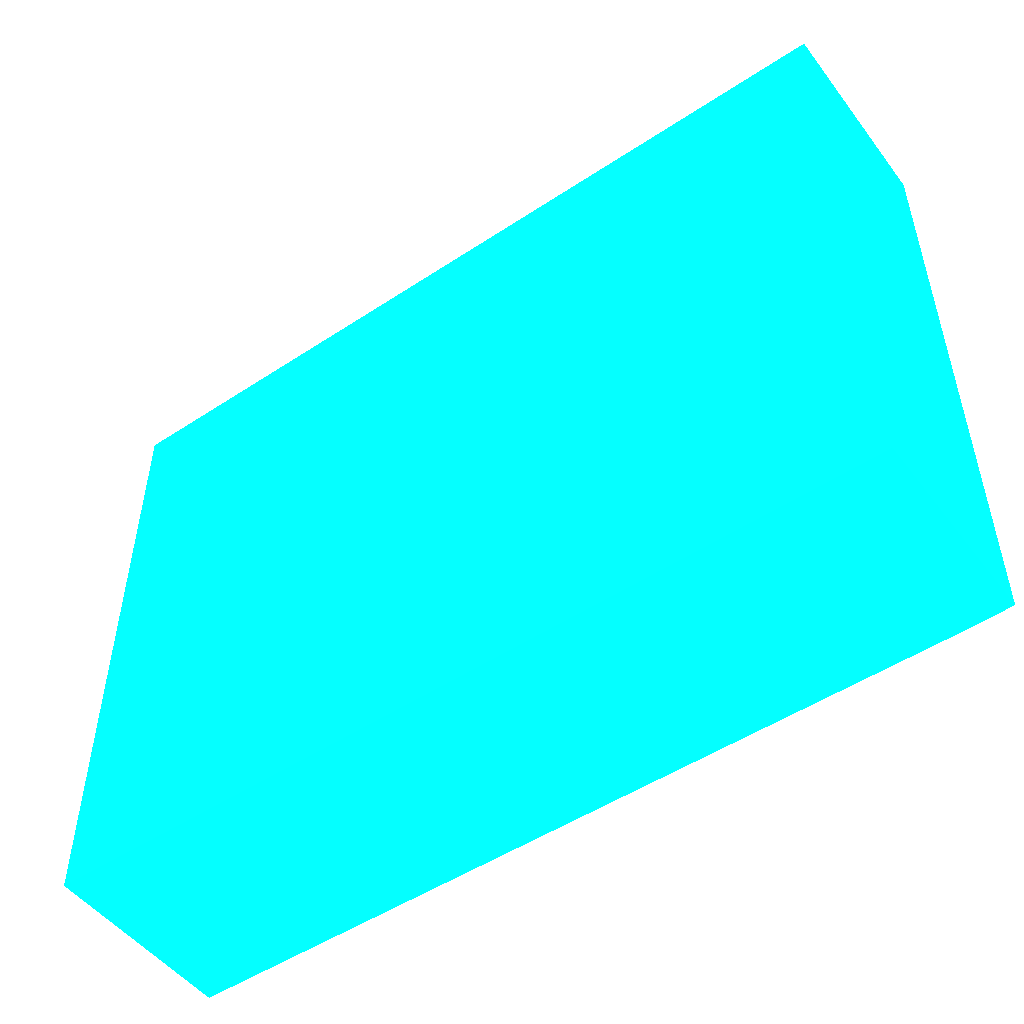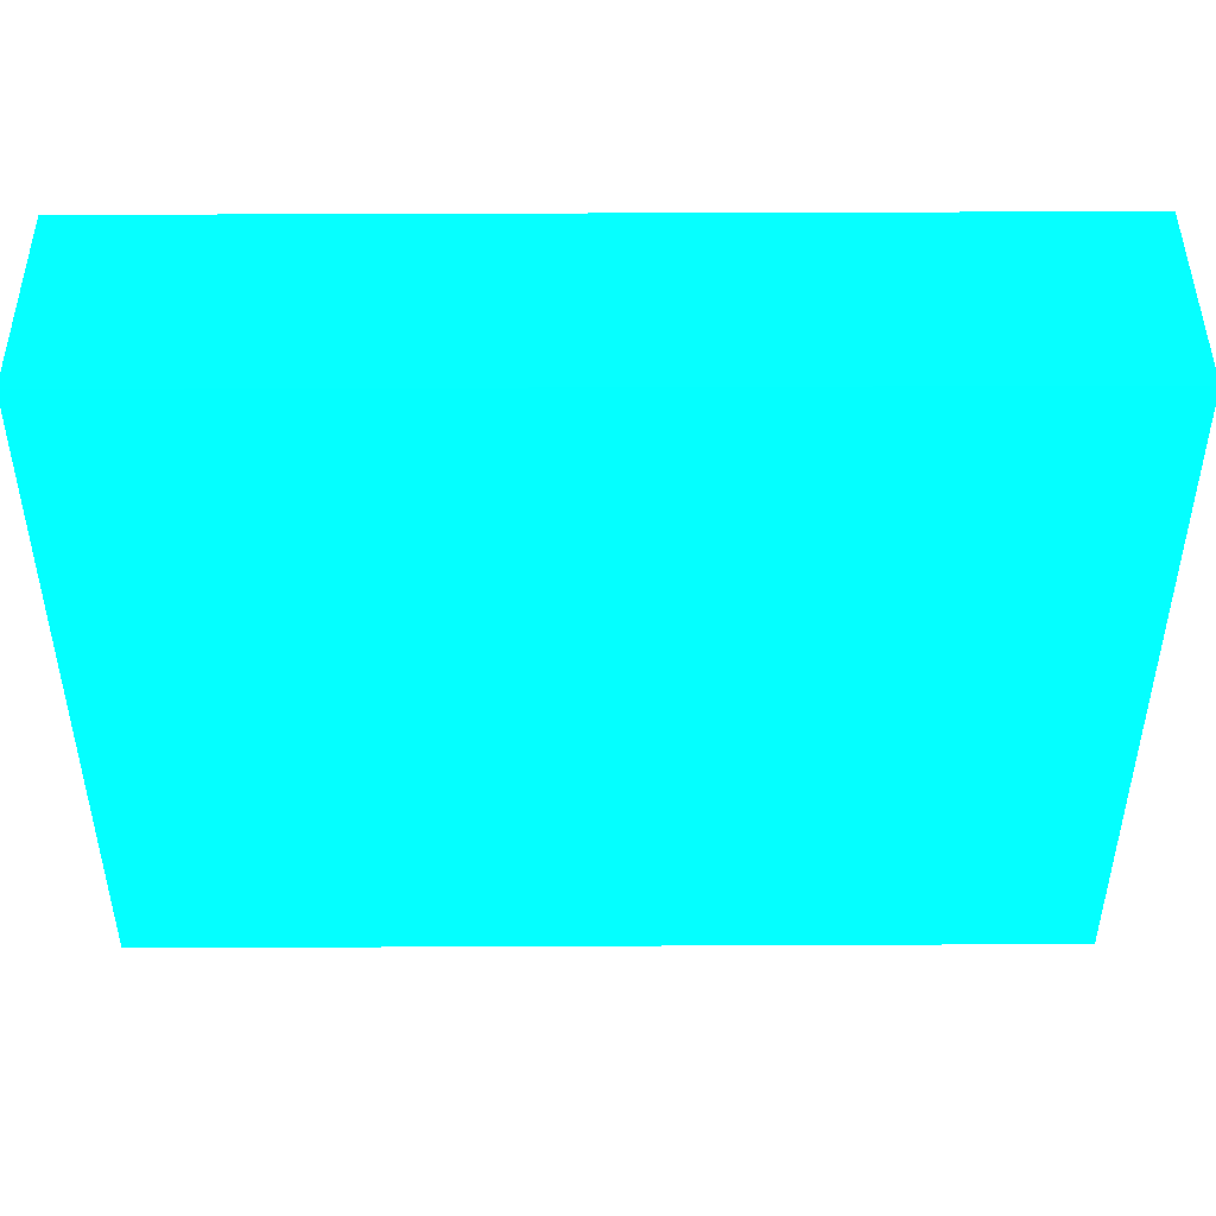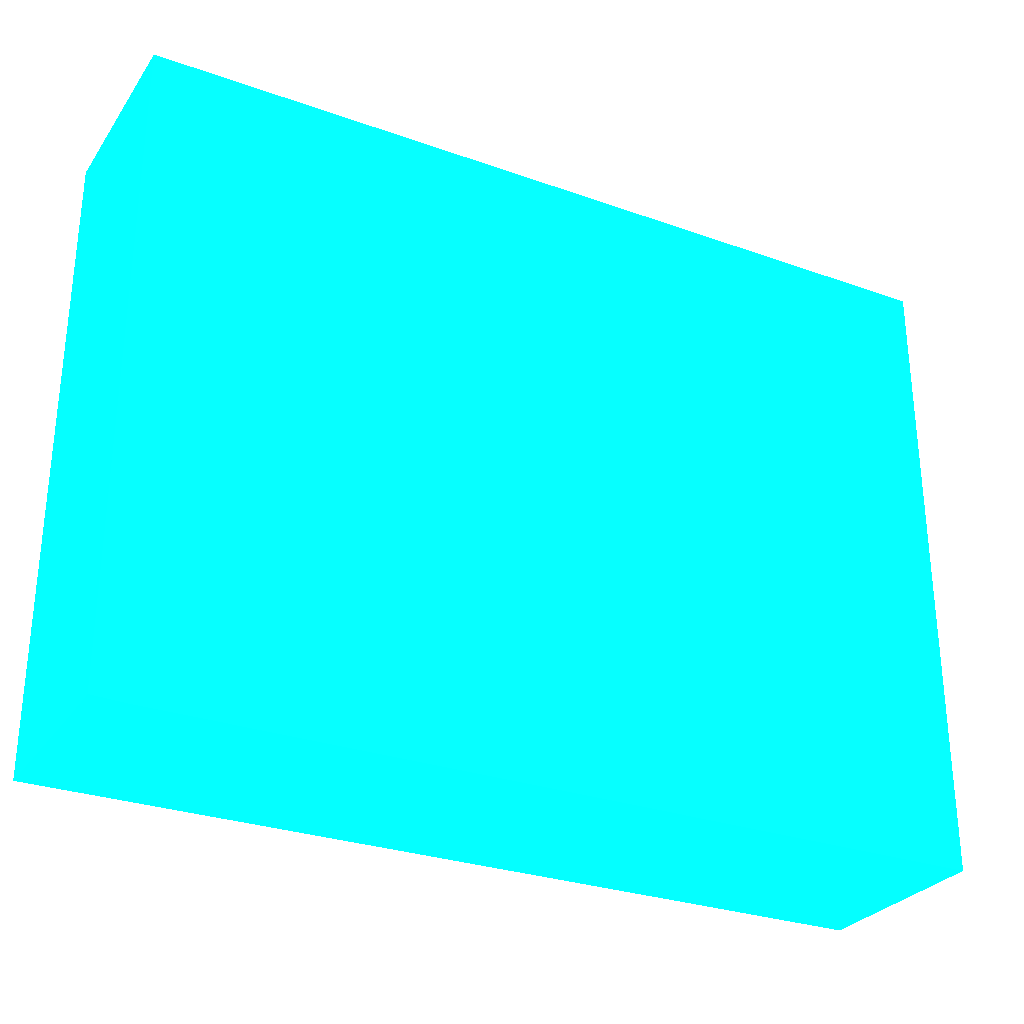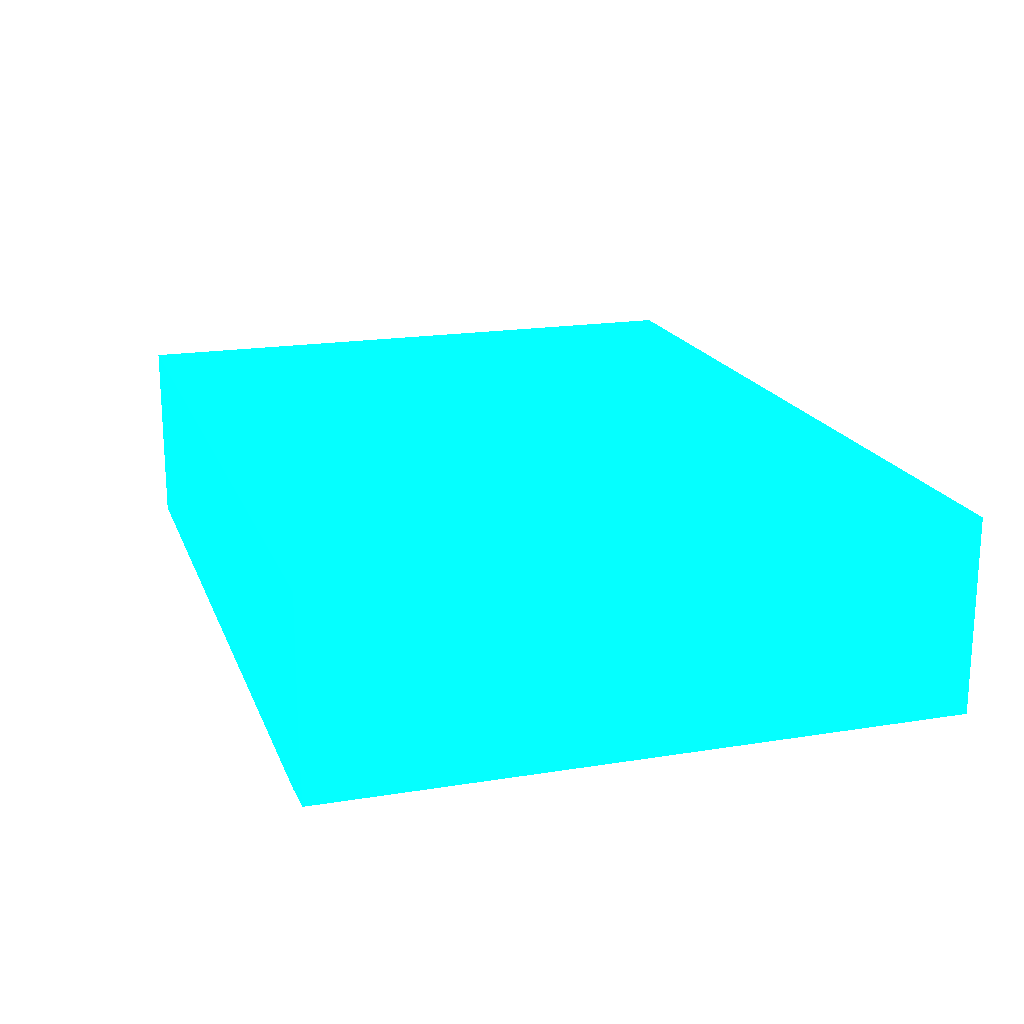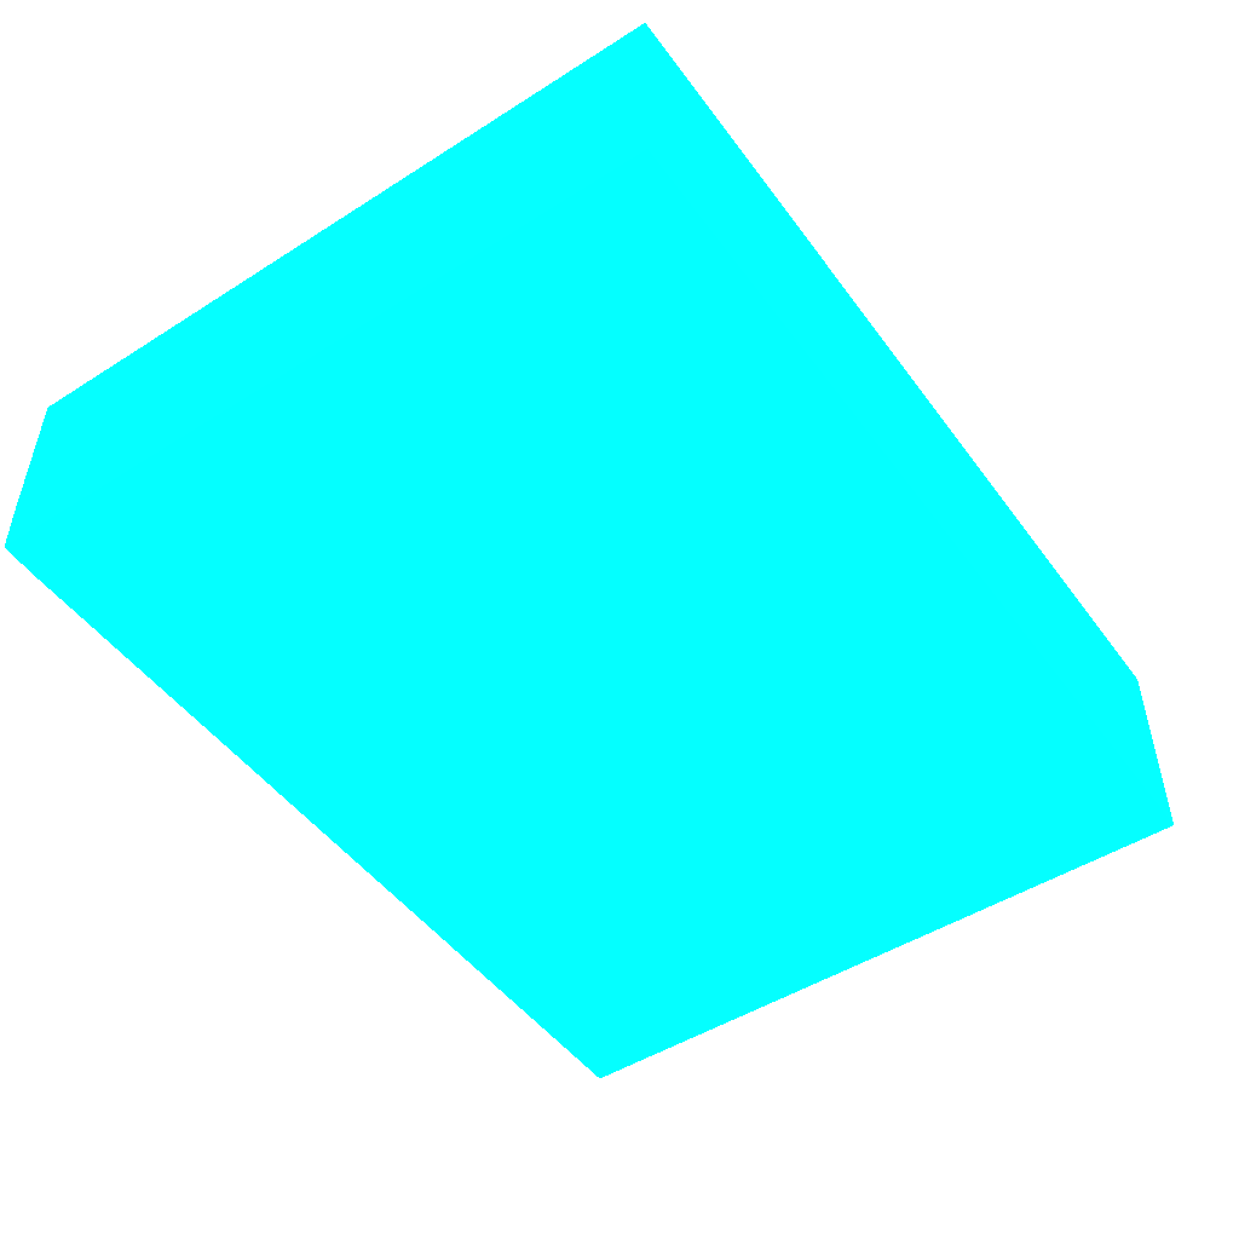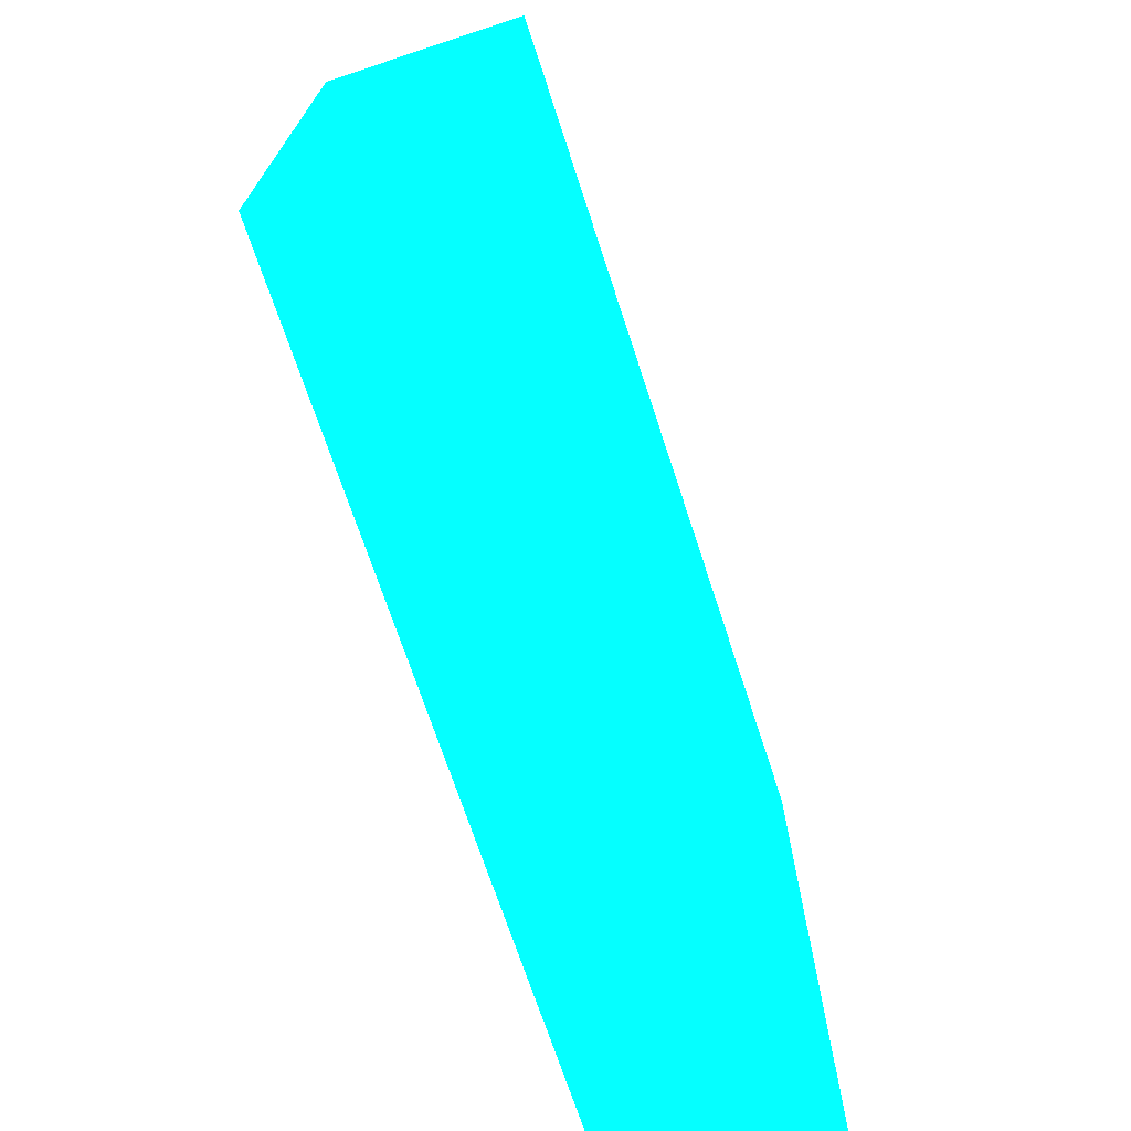
<metadata>
{"format":"obj","ext":"obj","renderer":"f3d","projection":"perspective","resolution":1024,"background":"white","views":[{"elev":-50.4,"azim":-144.1,"up":"+Z"},{"elev":45.9,"azim":-0.3,"up":"+Z"},{"elev":-29.1,"azim":-27.9,"up":"+Z"},{"elev":18.6,"azim":-107.3,"up":"+Y"},{"elev":-49.2,"azim":-55.0,"up":"+Y"},{"elev":-70.8,"azim":108.2,"up":"+Z"}]}
</metadata>
<code>
v -2.25 -5.146 -11.24 0.01176 0.8745 0.9882
v -2.25 -5.075 -11.24 0.01176 0.8745 0.9882
v -2.231 -5.176 -11.24 0.01176 0.8745 0.9882
v -2.25 -5.176 -11.24 0.01176 0.8745 0.9882
v -2.25 -5.075 -10.91 0.01176 0.8745 0.9882
v -1.816 -5.075 -11.24 0.01176 0.8745 0.9882
v -1.816 -5.176 -11.24 0.01176 0.8745 0.9882
v -2.25 -5.176 -10.91 0.01176 0.8745 0.9882
v -1.816 -5.075 -10.91 0.01176 0.8745 0.9882
v -1.816 -5.176 -10.91 0.01176 0.8745 0.9882
f 1 2 6
f 1 6 7
f 1 7 3
f 1 3 4
f 1 4 8
f 1 8 5
f 1 5 2
f 2 5 9
f 2 9 6
f 3 7 10
f 3 10 8
f 3 8 4
f 5 8 10
f 5 10 9
f 6 9 10
f 6 10 7

</code>
